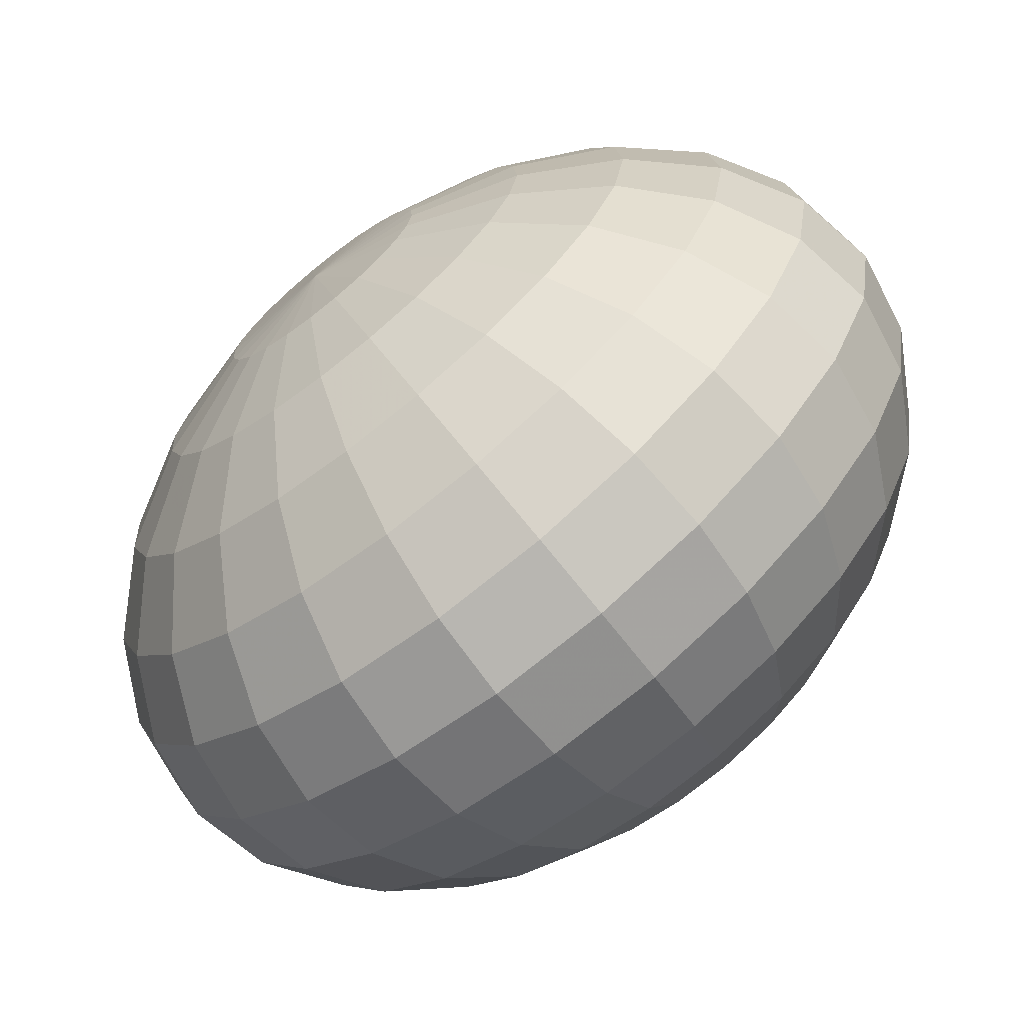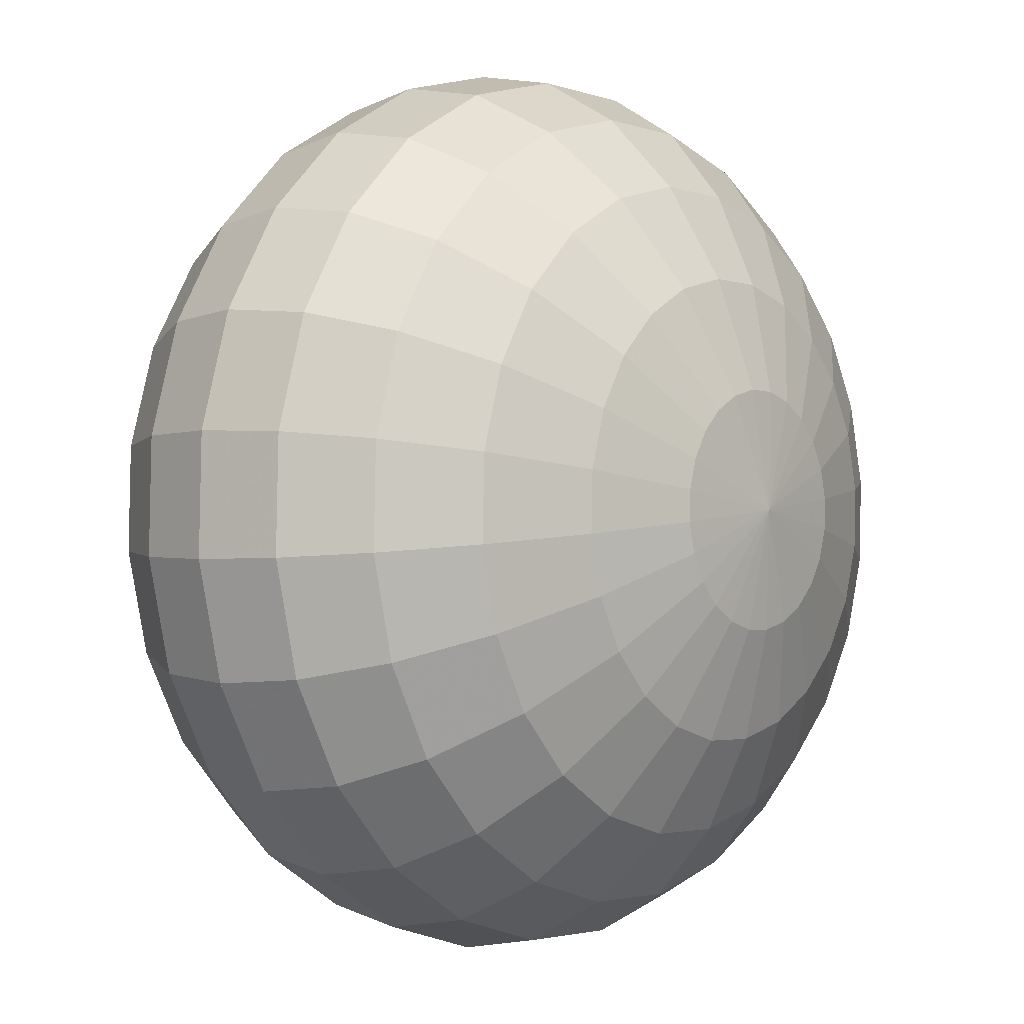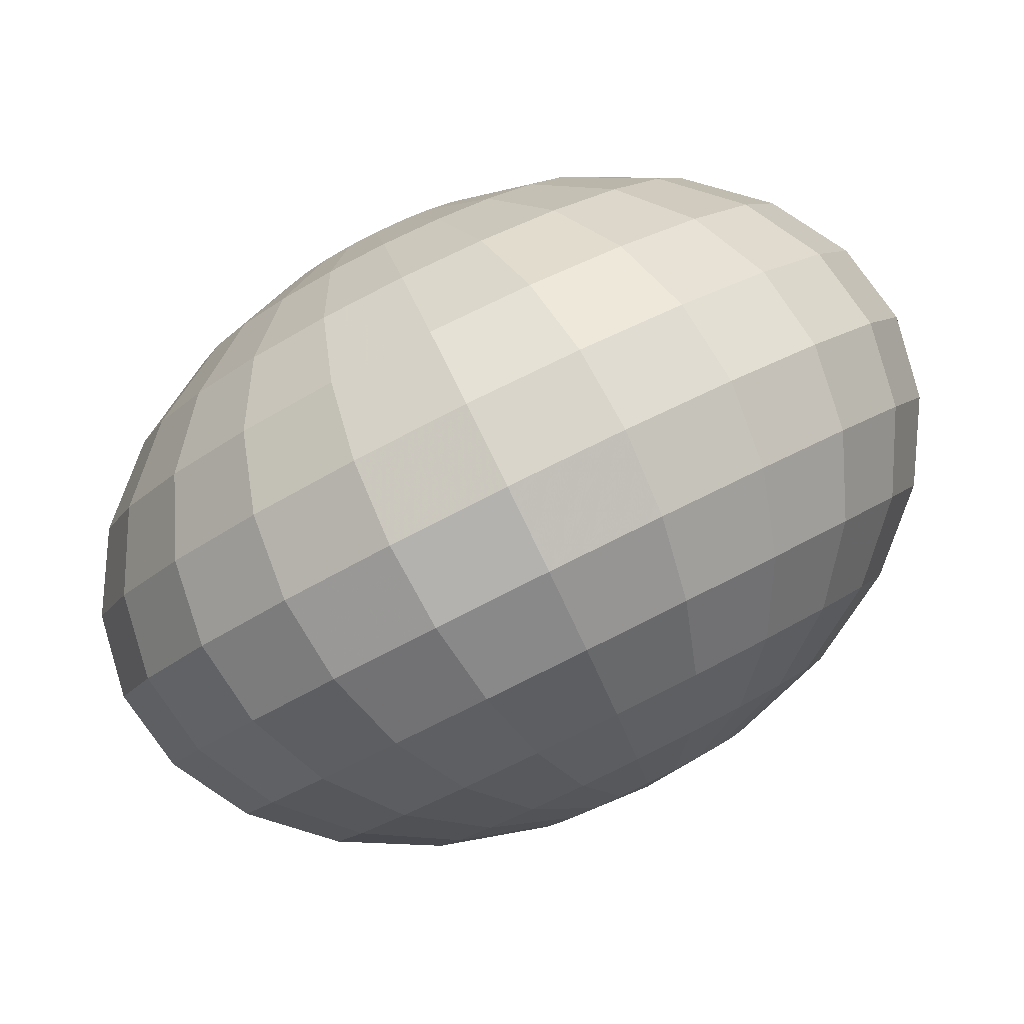
<metadata>
{"format":"obj","ext":"obj","renderer":"f3d","projection":"perspective","resolution":1024,"background":"white","views":[{"elev":-31.0,"azim":10.2,"up":"+Z"},{"elev":-52.3,"azim":81.8,"up":"+Z"},{"elev":34.9,"azim":-83.6,"up":"+Y"}]}
</metadata>
<code>
g Combined Mesh (root: scene)
v -376.1 -531.8 376.1
v -499.5 -321 499.5
v -544.8 -327.5 445
v -376.1 -531.8 376.1
v -544.8 -327.5 445
v -577.6 -346.8 384.9
v -376.1 -531.8 376.1
v -577.6 -346.8 384.9
v -595.9 -377.4 323.3
v -376.1 -531.8 376.1
v -595.9 -377.4 323.3
v -598.3 -417.3 264.5
v -376.1 -531.8 376.1
v -598.3 -417.3 264.5
v -584.7 -463.8 212.4
v -376.1 -531.8 376.1
v -584.7 -463.8 212.4
v -556 -513.7 170.5
v -376.1 -531.8 376.1
v -556 -513.7 170.5
v -514.1 -563.6 141.8
v -376.1 -531.8 376.1
v -514.1 -563.6 141.8
v -462 -610.1 128.2
v -376.1 -531.8 376.1
v -462 -610.1 128.2
v -403.2 -650 130.6
v -376.1 -531.8 376.1
v -403.2 -650 130.6
v -341.6 -680.6 148.9
v -376.1 -531.8 376.1
v -341.6 -680.6 148.9
v -281.5 -699.9 181.7
v -376.1 -531.8 376.1
v -281.5 -699.9 181.7
v -227 -706.4 227
v -376.1 -531.8 376.1
v -227 -706.4 227
v -181.7 -699.9 281.5
v -376.1 -531.8 376.1
v -181.7 -699.9 281.5
v -148.9 -680.6 341.6
v -376.1 -531.8 376.1
v -148.9 -680.6 341.6
v -130.6 -650 403.2
v -376.1 -531.8 376.1
v -130.6 -650 403.2
v -128.2 -610.1 462
v -376.1 -531.8 376.1
v -128.2 -610.1 462
v -141.8 -563.6 514.1
v -376.1 -531.8 376.1
v -141.8 -563.6 514.1
v -170.5 -513.7 556
v -376.1 -531.8 376.1
v -170.5 -513.7 556
v -212.4 -463.8 584.7
v -376.1 -531.8 376.1
v -212.4 -463.8 584.7
v -264.5 -417.3 598.3
v -376.1 -531.8 376.1
v -264.5 -417.3 598.3
v -323.3 -377.4 595.9
v -376.1 -531.8 376.1
v -323.3 -377.4 595.9
v -384.9 -346.8 577.6
v -376.1 -531.8 376.1
v -384.9 -346.8 577.6
v -445 -327.5 544.8
v -376.1 -531.8 376.1
v -445 -327.5 544.8
v -499.5 -321 499.5
v -499.5 -321 499.5
v -588.9 -88.26 588.9
v -676.3 -100.9 483.6
v -544.8 -327.5 445
v -739.8 -138.1 367.5
v -577.6 -346.8 384.9
v -775.1 -197.3 248.6
v -595.9 -377.4 323.3
v -779.7 -274.4 134.9
v -598.3 -417.3 264.5
v -753.4 -364.2 34.19
v -584.7 -463.8 212.4
v -698 -460.6 -46.64
v -556 -513.7 170.5
v -617.2 -556.9 -102.1
v -514.1 -563.6 141.8
v -516.5 -646.7 -128.4
v -462 -610.1 128.2
v -402.8 -723.8 -123.7
v -403.2 -650 130.6
v -283.8 -783 -88.48
v -341.6 -680.6 148.9
v -167.7 -820.2 -24.98
v -281.5 -699.9 181.7
v -62.41 -832.9 62.41
v -227 -706.4 227
v 24.98 -820.2 167.7
v -181.7 -699.9 281.5
v 88.48 -783 283.8
v -148.9 -680.6 341.6
v 123.7 -723.8 402.8
v -130.6 -650 403.2
v 128.4 -646.7 516.5
v -128.2 -610.1 462
v 102.1 -556.9 617.2
v -141.8 -563.6 514.1
v 46.64 -460.6 698
v -170.5 -513.7 556
v -34.19 -364.2 753.4
v -212.4 -463.8 584.7
v -134.9 -274.4 779.7
v -264.5 -417.3 598.3
v -248.6 -197.3 775.1
v -323.3 -377.4 595.9
v -367.5 -138.1 739.8
v -384.9 -346.8 577.6
v -483.6 -100.9 676.3
v -445 -327.5 544.8
v -588.9 -88.26 588.9
v -499.5 -321 499.5
v 260.6 -376.1 792.4
v 146.3 -239.8 870.9
v 3.92 -112.8 908.1
v -156.9 -3.745 901.5
v -325.1 79.93 851.6
v -489.3 132.5 761.8
v -638.2 150.5 638.2
v 316.8 -99.01 928.9
v 456.8 -265.9 832.9
v 339 -512.3 678.1
v 376.2 -639.3 535.7
v 369.7 -748.4 375
v 319.8 -832.1 206.7
v 230 -884.7 42.56
v 106.4 -902.6 -106.4
v -42.56 -884.7 -230
v -206.7 -832 -319.8
v -375 -748.4 -369.7
v -535.7 -639.3 -376.2
v -678.1 -512.3 -339
v -792.4 -376.1 -260.6
v -870.9 -239.8 -146.3
v -908.1 -112.8 -3.919
v -901.5 -3.744 156.9
v -851.6 79.93 325.1
v -761.8 132.5 489.3
v -638.2 150.5 638.2
v -795.4 357 461.6
v -644 379 644
v -905.4 292.6 260.5
v -966.5 190.1 54.47
v -974.5 56.52 -142.4
v -928.9 -99.01 -316.8
v -832.9 -265.9 -456.8
v -692.9 -432.8 -552.9
v -518.5 -588.3 -598.4
v -321.6 -721.9 -590.4
v -115.6 -824.4 -529.3
v 85.52 -888.8 -419.3
v 268 -910.8 -268
v 419.3 -888.8 -85.52
v 529.3 -824.4 115.6
v 590.4 -721.9 321.6
v 598.4 -588.3 518.5
v 552.9 -432.8 692.9
v 411.3 -856.9 -411.3
v 207.8 -832.4 -580.1
v 580.1 -832.4 -207.8
v 702.8 -760.5 16.51
v 770.9 -646.2 246.3
v 779.9 -497.3 465.9
v 729.1 -323.8 660.4
v 621.9 -137.6 816.6
v 465.8 48.51 923.7
v 271.3 222 974.5
v 142.4 56.52 974.5
v -54.47 190.1 966.5
v -260.5 292.6 905.4
v -461.6 357 795.4
v -644 379 644
v 51.63 370.9 965.6
v -178.2 485.2 897.4
v -402.4 557.1 774.8
v -605.9 581.6 605.9
v 154.2 526.5 898.8
v -83.68 644.9 828.3
v -315.9 719.3 701.3
v -526.5 744.6 526.5
v 381.6 372.3 908.1
v 583 192.7 855.5
v 744.6 -0.00055 744.6
v 855.5 -192.7 583
v 908.1 -372.3 381.6
v 898.8 -526.5 154.2
v 828.3 -644.9 -83.68
v 701.3 -719.3 -315.9
v 526.5 -744.6 -526.5
v 315.9 -719.3 -701.3
v -16.51 -760.5 -702.8
v -246.3 -646.2 -770.9
v -465.9 -497.3 -779.9
v -660.4 -323.8 -729.1
v -816.6 -137.6 -621.9
v -923.7 48.51 -465.8
v -974.5 222 -271.3
v -965.6 370.9 -51.63
v -897.4 485.2 178.2
v -774.8 557.1 402.4
v -605.9 581.6 605.9
v -701.3 719.3 315.9
v -526.5 744.6 526.5
v -828.3 644.9 83.68
v -898.8 526.5 -154.2
v -908.1 372.3 -381.6
v -855.5 192.7 -583
v -744.6 0.0001424 -744.6
v -583 -192.7 -855.5
v -381.6 -372.3 -908.1
v -154.2 -526.5 -898.8
v 83.68 -644.9 -828.3
v 376.1 531.8 -376.1
v 499.5 321 -499.5
v 445 327.5 -544.8
v 376.1 531.8 -376.1
v 445 327.5 -544.8
v 384.9 346.8 -577.6
v 376.1 531.8 -376.1
v 384.9 346.8 -577.6
v 323.3 377.4 -595.9
v 376.1 531.8 -376.1
v 323.3 377.4 -595.9
v 264.5 417.3 -598.3
v 376.1 531.8 -376.1
v 264.5 417.3 -598.3
v 212.4 463.8 -584.7
v 376.1 531.8 -376.1
v 212.4 463.8 -584.7
v 170.5 513.7 -556
v 376.1 531.8 -376.1
v 170.5 513.7 -556
v 141.8 563.6 -514.1
v 376.1 531.8 -376.1
v 141.8 563.6 -514.1
v 128.2 610.1 -462
v 376.1 531.8 -376.1
v 128.2 610.1 -462
v 130.6 650 -403.2
v 376.1 531.8 -376.1
v 130.6 650 -403.2
v 148.9 680.6 -341.6
v 376.1 531.8 -376.1
v 148.9 680.6 -341.6
v 181.7 699.9 -281.5
v 376.1 531.8 -376.1
v 181.7 699.9 -281.5
v 227 706.4 -227
v 376.1 531.8 -376.1
v 227 706.4 -227
v 281.5 699.9 -181.7
v 376.1 531.8 -376.1
v 281.5 699.9 -181.7
v 341.6 680.6 -148.9
v 376.1 531.8 -376.1
v 341.6 680.6 -148.9
v 403.2 650 -130.6
v 376.1 531.8 -376.1
v 403.2 650 -130.6
v 462 610.1 -128.2
v 376.1 531.8 -376.1
v 462 610.1 -128.2
v 514.1 563.6 -141.8
v 376.1 531.8 -376.1
v 514.1 563.6 -141.8
v 556 513.7 -170.5
v 376.1 531.8 -376.1
v 556 513.7 -170.5
v 584.7 463.8 -212.4
v 376.1 531.8 -376.1
v 584.7 463.8 -212.4
v 598.3 417.3 -264.5
v 376.1 531.8 -376.1
v 598.3 417.3 -264.5
v 595.9 377.4 -323.3
v 376.1 531.8 -376.1
v 595.9 377.4 -323.3
v 577.6 346.8 -384.9
v 376.1 531.8 -376.1
v 577.6 346.8 -384.9
v 544.8 327.5 -445
v 376.1 531.8 -376.1
v 544.8 327.5 -445
v 499.5 321 -499.5
v 499.5 321 -499.5
v 588.9 88.26 -588.9
v 483.6 100.9 -676.3
v 445 327.5 -544.8
v 367.5 138.1 -739.8
v 384.9 346.8 -577.6
v 248.6 197.3 -775.1
v 323.3 377.4 -595.9
v 134.9 274.4 -779.7
v 264.5 417.3 -598.3
v 34.19 364.2 -753.4
v 212.4 463.8 -584.7
v -46.64 460.6 -698
v 170.5 513.7 -556
v -102.1 556.9 -617.2
v 141.8 563.6 -514.1
v -128.4 646.7 -516.5
v 128.2 610.1 -462
v -123.7 723.8 -402.8
v 130.6 650 -403.2
v -88.48 783 -283.8
v 148.9 680.6 -341.6
v -24.98 820.2 -167.7
v 181.7 699.9 -281.5
v 62.41 832.9 -62.41
v 227 706.4 -227
v 167.7 820.2 24.98
v 281.5 699.9 -181.7
v 283.8 783 88.48
v 341.6 680.6 -148.9
v 402.8 723.8 123.7
v 403.2 650 -130.6
v 516.5 646.7 128.4
v 462 610.1 -128.2
v 617.2 556.9 102.1
v 514.1 563.6 -141.8
v 698 460.6 46.64
v 556 513.7 -170.5
v 753.4 364.2 -34.19
v 584.7 463.8 -212.4
v 779.7 274.4 -134.9
v 598.3 417.3 -264.5
v 775.1 197.3 -248.6
v 595.9 377.4 -323.3
v 739.8 138.1 -367.5
v 577.6 346.8 -384.9
v 676.3 100.9 -483.6
v 544.8 327.5 -445
v 588.9 88.26 -588.9
v 499.5 321 -499.5
v 792.4 376.1 260.6
v 870.9 239.8 146.3
v 908.1 112.8 3.92
v 901.5 3.745 -156.9
v 851.6 -79.93 -325.1
v 761.8 -132.5 -489.3
v 638.2 -150.5 -638.2
v 928.9 99.01 316.8
v 832.9 265.9 456.8
v 678.1 512.3 339
v 535.7 639.3 376.2
v 375 748.4 369.7
v 206.7 832.1 319.8
v 42.56 884.7 230
v -106.4 902.6 106.4
v -230 884.7 -42.56
v -319.8 832.1 -206.7
v -369.7 748.4 -375
v -376.2 639.3 -535.7
v -339 512.3 -678.1
v -260.6 376.1 -792.4
v -146.3 239.8 -870.9
v -3.919 112.8 -908.1
v 156.9 3.744 -901.5
v 325.1 -79.93 -851.6
v 489.3 -132.5 -761.8
v 638.2 -150.5 -638.2
v 461.6 -357 -795.4
v 644 -379 -644
v 260.5 -292.6 -905.4
v 54.47 -190.1 -966.5
v -142.4 -56.52 -974.5
v -316.8 99.01 -928.9
v -456.8 265.9 -832.9
v -552.9 432.8 -692.9
v -598.4 588.3 -518.5
v -590.4 721.9 -321.6
v -529.3 824.4 -115.6
v -419.3 888.8 85.52
v -268 910.8 268
v -85.52 888.8 419.3
v 115.6 824.4 529.3
v 321.6 721.9 590.4
v 518.5 588.3 598.4
v 692.9 432.8 552.9
v -411.3 856.9 411.3
v -580.1 832.4 207.8
v -207.8 832.4 580.1
v 16.51 760.5 702.8
v 246.3 646.2 770.9
v 465.9 497.3 779.9
v 660.4 323.8 729.1
v 816.6 137.6 621.9
v 923.7 -48.51 465.8
v 974.5 -222 271.3
v 974.5 -56.52 142.4
v 966.5 -190.1 -54.47
v 905.4 -292.6 -260.5
v 795.4 -357 -461.6
v 644 -379 -644
v 965.6 -370.9 51.63
v 897.4 -485.2 -178.2
v 774.8 -557.1 -402.4
v 605.9 -581.6 -605.9
v 898.8 -526.5 154.2
v 828.3 -644.9 -83.67
v 701.3 -719.3 -315.9
v 526.5 -744.6 -526.5
v 908.1 -372.3 381.6
v 855.5 -192.7 583
v 744.6 0.0005186 744.6
v 583 192.7 855.5
v 381.6 372.3 908.1
v 154.2 526.5 898.8
v -83.68 644.9 828.3
v -315.9 719.3 701.3
v -526.5 744.6 526.5
v -701.3 719.3 315.9
v -702.8 760.5 -16.51
v -770.9 646.2 -246.3
v -779.9 497.3 -465.9
v -729.1 323.8 -660.4
v -621.9 137.6 -816.6
v -465.8 -48.51 -923.7
v -271.3 -222 -974.5
v -51.63 -370.9 -965.6
v 178.2 -485.2 -897.4
v 402.4 -557.1 -774.8
v 605.9 -581.6 -605.9
v 315.9 -719.3 -701.3
v 526.5 -744.6 -526.5
v 83.68 -644.9 -828.3
v -154.2 -526.5 -898.8
v -381.6 -372.3 -908.1
v -583 -192.7 -855.5
v -744.6 -0.000111 -744.6
v -855.5 192.7 -583
v -908.1 372.3 -381.6
v -898.8 526.5 -154.2
v -828.3 644.9 83.68
g Combined Mesh (root: scene)_0
f 3 2 1
f 6 5 4
f 9 8 7
f 12 11 10
f 15 14 13
f 18 17 16
f 21 20 19
f 24 23 22
f 27 26 25
f 30 29 28
f 33 32 31
f 36 35 34
f 39 38 37
f 42 41 40
f 45 44 43
f 48 47 46
f 51 50 49
f 54 53 52
f 57 56 55
f 60 59 58
f 63 62 61
f 66 65 64
f 69 68 67
f 72 71 70
f 75 74 73
f 76 75 73
f 77 75 76
f 78 77 76
f 79 77 78
f 80 79 78
f 81 79 80
f 82 81 80
f 83 81 82
f 84 83 82
f 85 83 84
f 86 85 84
f 87 85 86
f 88 87 86
f 89 87 88
f 90 89 88
f 91 89 90
f 92 91 90
f 93 91 92
f 94 93 92
f 95 93 94
f 96 95 94
f 97 95 96
f 98 97 96
f 99 97 98
f 100 99 98
f 101 99 100
f 102 101 100
f 103 101 102
f 104 103 102
f 105 103 104
f 106 105 104
f 107 105 106
f 108 107 106
f 109 107 108
f 110 109 108
f 111 109 110
f 112 111 110
f 113 111 112
f 114 113 112
f 115 113 114
f 116 115 114
f 117 115 116
f 118 117 116
f 119 117 118
f 120 119 118
f 121 119 120
f 122 121 120
f 109 123 107
f 124 123 109
f 111 124 109
f 125 124 111
f 113 125 111
f 126 125 113
f 115 126 113
f 127 126 115
f 117 127 115
f 128 127 117
f 119 128 117
f 129 128 119
f 121 129 119
f 124 130 123
f 130 131 123
f 123 131 132
f 123 132 107
f 107 132 105
f 132 133 105
f 105 133 103
f 133 134 103
f 103 134 101
f 134 135 101
f 101 135 99
f 135 136 99
f 99 136 97
f 136 137 97
f 97 137 95
f 137 138 95
f 95 138 93
f 138 139 93
f 93 139 91
f 139 140 91
f 91 140 89
f 140 141 89
f 89 141 87
f 141 142 87
f 87 142 85
f 142 143 85
f 85 143 83
f 143 144 83
f 83 144 81
f 144 145 81
f 81 145 79
f 145 146 79
f 79 146 77
f 146 147 77
f 77 147 75
f 147 148 75
f 75 148 74
f 148 149 74
f 148 150 149
f 150 151 149
f 152 150 148
f 147 152 148
f 153 152 147
f 146 153 147
f 154 153 146
f 145 154 146
f 155 154 145
f 144 155 145
f 156 155 144
f 143 156 144
f 157 156 143
f 142 157 143
f 158 157 142
f 141 158 142
f 159 158 141
f 140 159 141
f 160 159 140
f 139 160 140
f 161 160 139
f 138 161 139
f 162 161 138
f 137 162 138
f 163 162 137
f 136 163 137
f 164 163 136
f 135 164 136
f 165 164 135
f 134 165 135
f 166 165 134
f 133 166 134
f 167 166 133
f 132 167 133
f 131 167 132
f 162 168 161
f 168 169 161
f 170 168 162
f 163 170 162
f 171 170 163
f 164 171 163
f 172 171 164
f 165 172 164
f 173 172 165
f 166 173 165
f 174 173 166
f 167 174 166
f 175 174 167
f 131 175 167
f 176 175 131
f 130 176 131
f 177 176 130
f 178 177 130
f 178 130 124
f 125 178 124
f 179 178 125
f 126 179 125
f 180 179 126
f 127 180 126
f 181 180 127
f 128 181 127
f 182 181 128
f 129 182 128
f 183 177 178
f 179 183 178
f 184 183 179
f 180 184 179
f 185 184 180
f 181 185 180
f 186 185 181
f 182 186 181
f 183 187 177
f 188 187 183
f 184 188 183
f 189 188 184
f 185 189 184
f 190 189 185
f 186 190 185
f 187 191 177
f 177 191 176
f 191 192 176
f 176 192 175
f 192 193 175
f 175 193 174
f 193 194 174
f 174 194 173
f 194 195 173
f 173 195 172
f 195 196 172
f 172 196 171
f 196 197 171
f 171 197 170
f 197 198 170
f 170 198 168
f 198 199 168
f 168 199 169
f 199 200 169
f 169 200 201
f 169 201 160
f 160 201 159
f 201 202 159
f 159 202 158
f 202 203 158
f 158 203 157
f 203 204 157
f 157 204 156
f 204 205 156
f 156 205 155
f 205 206 155
f 155 206 154
f 206 207 154
f 154 207 153
f 207 208 153
f 153 208 152
f 208 209 152
f 152 209 150
f 209 210 150
f 150 210 151
f 210 211 151
f 210 212 211
f 212 213 211
f 214 212 210
f 209 214 210
f 215 214 209
f 208 215 209
f 216 215 208
f 207 216 208
f 217 216 207
f 206 217 207
f 218 217 206
f 205 218 206
f 219 218 205
f 204 219 205
f 220 219 204
f 203 220 204
f 221 220 203
f 202 221 203
f 222 221 202
f 201 222 202
f 200 222 201
f 161 169 160
g Combined Mesh (root: scene)_1
f 225 224 223
f 228 227 226
f 231 230 229
f 234 233 232
f 237 236 235
f 240 239 238
f 243 242 241
f 246 245 244
f 249 248 247
f 252 251 250
f 255 254 253
f 258 257 256
f 261 260 259
f 264 263 262
f 267 266 265
f 270 269 268
f 273 272 271
f 276 275 274
f 279 278 277
f 282 281 280
f 285 284 283
f 288 287 286
f 291 290 289
f 294 293 292
f 297 296 295
f 298 297 295
f 299 297 298
f 300 299 298
f 301 299 300
f 302 301 300
f 303 301 302
f 304 303 302
f 305 303 304
f 306 305 304
f 307 305 306
f 308 307 306
f 309 307 308
f 310 309 308
f 311 309 310
f 312 311 310
f 313 311 312
f 314 313 312
f 315 313 314
f 316 315 314
f 317 315 316
f 318 317 316
f 319 317 318
f 320 319 318
f 321 319 320
f 322 321 320
f 323 321 322
f 324 323 322
f 325 323 324
f 326 325 324
f 327 325 326
f 328 327 326
f 329 327 328
f 330 329 328
f 331 329 330
f 332 331 330
f 333 331 332
f 334 333 332
f 335 333 334
f 336 335 334
f 337 335 336
f 338 337 336
f 339 337 338
f 340 339 338
f 341 339 340
f 342 341 340
f 343 341 342
f 344 343 342
f 331 345 329
f 346 345 331
f 333 346 331
f 347 346 333
f 335 347 333
f 348 347 335
f 337 348 335
f 349 348 337
f 339 349 337
f 350 349 339
f 341 350 339
f 351 350 341
f 343 351 341
f 346 352 345
f 352 353 345
f 345 353 354
f 345 354 329
f 329 354 327
f 354 355 327
f 327 355 325
f 355 356 325
f 325 356 323
f 356 357 323
f 323 357 321
f 357 358 321
f 321 358 319
f 358 359 319
f 319 359 317
f 359 360 317
f 317 360 315
f 360 361 315
f 315 361 313
f 361 362 313
f 313 362 311
f 362 363 311
f 311 363 309
f 363 364 309
f 309 364 307
f 364 365 307
f 307 365 305
f 365 366 305
f 305 366 303
f 366 367 303
f 303 367 301
f 367 368 301
f 301 368 299
f 368 369 299
f 299 369 297
f 369 370 297
f 297 370 296
f 370 371 296
f 370 372 371
f 372 373 371
f 374 372 370
f 369 374 370
f 375 374 369
f 368 375 369
f 376 375 368
f 367 376 368
f 377 376 367
f 366 377 367
f 378 377 366
f 365 378 366
f 379 378 365
f 364 379 365
f 380 379 364
f 363 380 364
f 381 380 363
f 362 381 363
f 382 381 362
f 361 382 362
f 383 382 361
f 360 383 361
f 384 383 360
f 359 384 360
f 385 384 359
f 358 385 359
f 386 385 358
f 357 386 358
f 387 386 357
f 356 387 357
f 388 387 356
f 355 388 356
f 389 388 355
f 354 389 355
f 353 389 354
f 384 390 383
f 390 391 383
f 392 390 384
f 385 392 384
f 393 392 385
f 386 393 385
f 394 393 386
f 387 394 386
f 395 394 387
f 388 395 387
f 396 395 388
f 389 396 388
f 397 396 389
f 353 397 389
f 398 397 353
f 352 398 353
f 399 398 352
f 400 399 352
f 400 352 346
f 347 400 346
f 401 400 347
f 348 401 347
f 402 401 348
f 349 402 348
f 403 402 349
f 350 403 349
f 404 403 350
f 351 404 350
f 405 399 400
f 401 405 400
f 406 405 401
f 402 406 401
f 407 406 402
f 403 407 402
f 408 407 403
f 404 408 403
f 405 409 399
f 410 409 405
f 406 410 405
f 411 410 406
f 407 411 406
f 412 411 407
f 408 412 407
f 409 413 399
f 399 413 398
f 413 414 398
f 398 414 397
f 414 415 397
f 397 415 396
f 415 416 396
f 396 416 395
f 416 417 395
f 395 417 394
f 417 418 394
f 394 418 393
f 418 419 393
f 393 419 392
f 419 420 392
f 392 420 390
f 420 421 390
f 390 421 391
f 421 422 391
f 391 422 423
f 391 423 382
f 382 423 381
f 423 424 381
f 381 424 380
f 424 425 380
f 380 425 379
f 425 426 379
f 379 426 378
f 426 427 378
f 378 427 377
f 427 428 377
f 377 428 376
f 428 429 376
f 376 429 375
f 429 430 375
f 375 430 374
f 430 431 374
f 374 431 372
f 431 432 372
f 372 432 373
f 432 433 373
f 432 434 433
f 434 435 433
f 436 434 432
f 431 436 432
f 437 436 431
f 430 437 431
f 438 437 430
f 429 438 430
f 439 438 429
f 428 439 429
f 440 439 428
f 427 440 428
f 441 440 427
f 426 441 427
f 442 441 426
f 425 442 426
f 443 442 425
f 424 443 425
f 444 443 424
f 423 444 424
f 422 444 423
f 383 391 382

</code>
